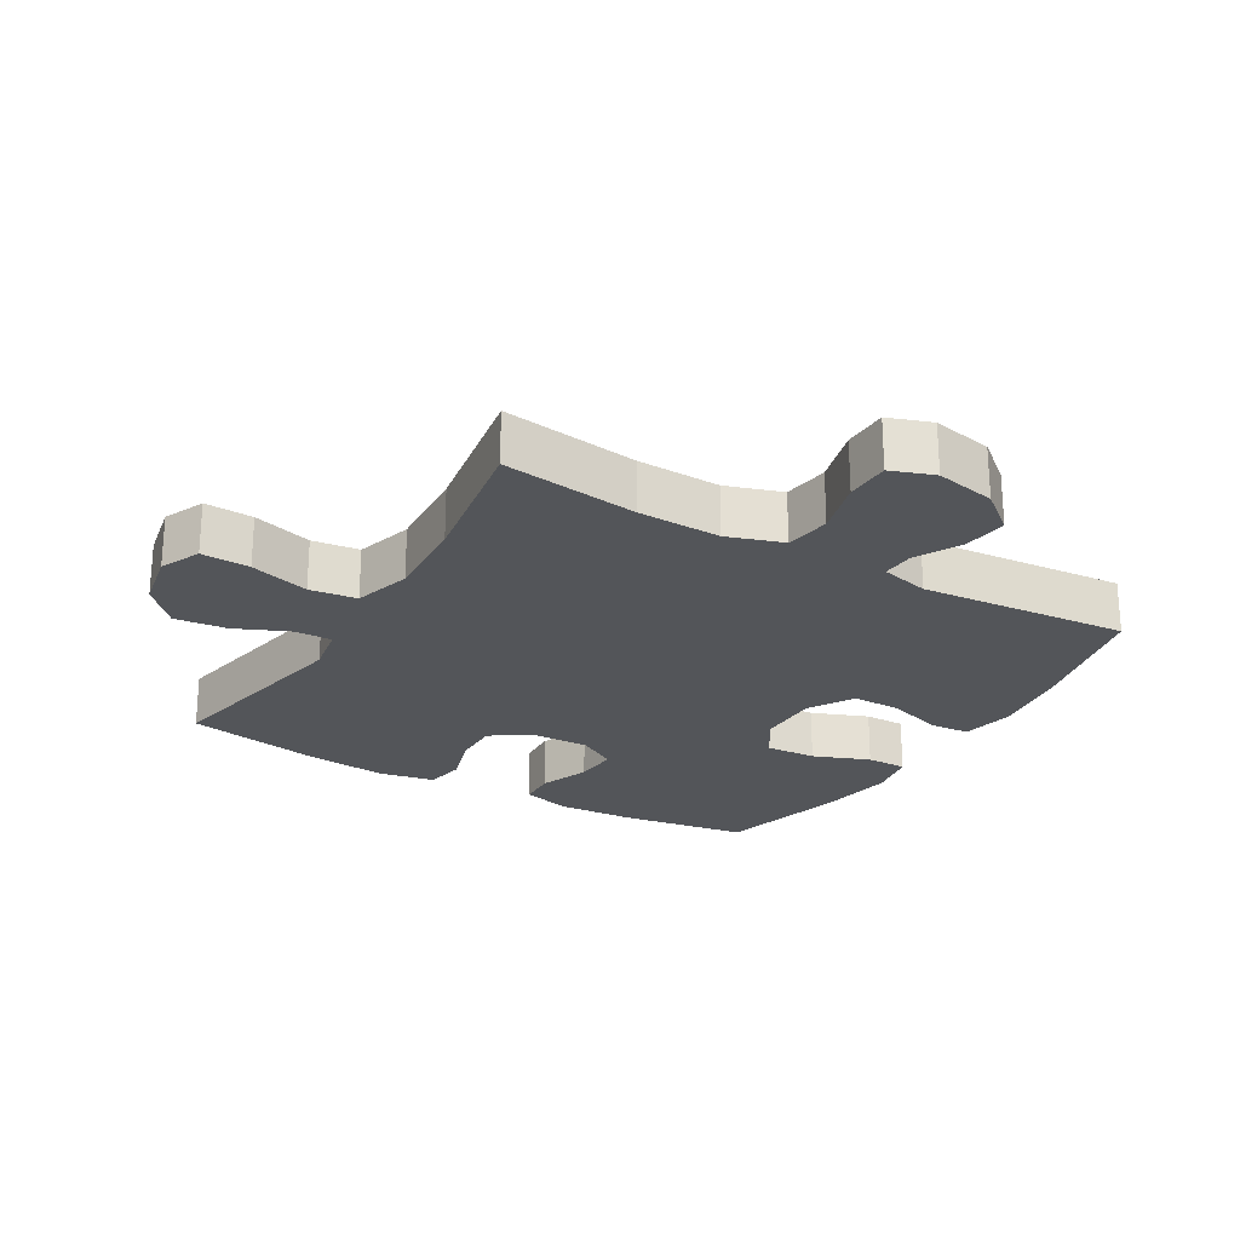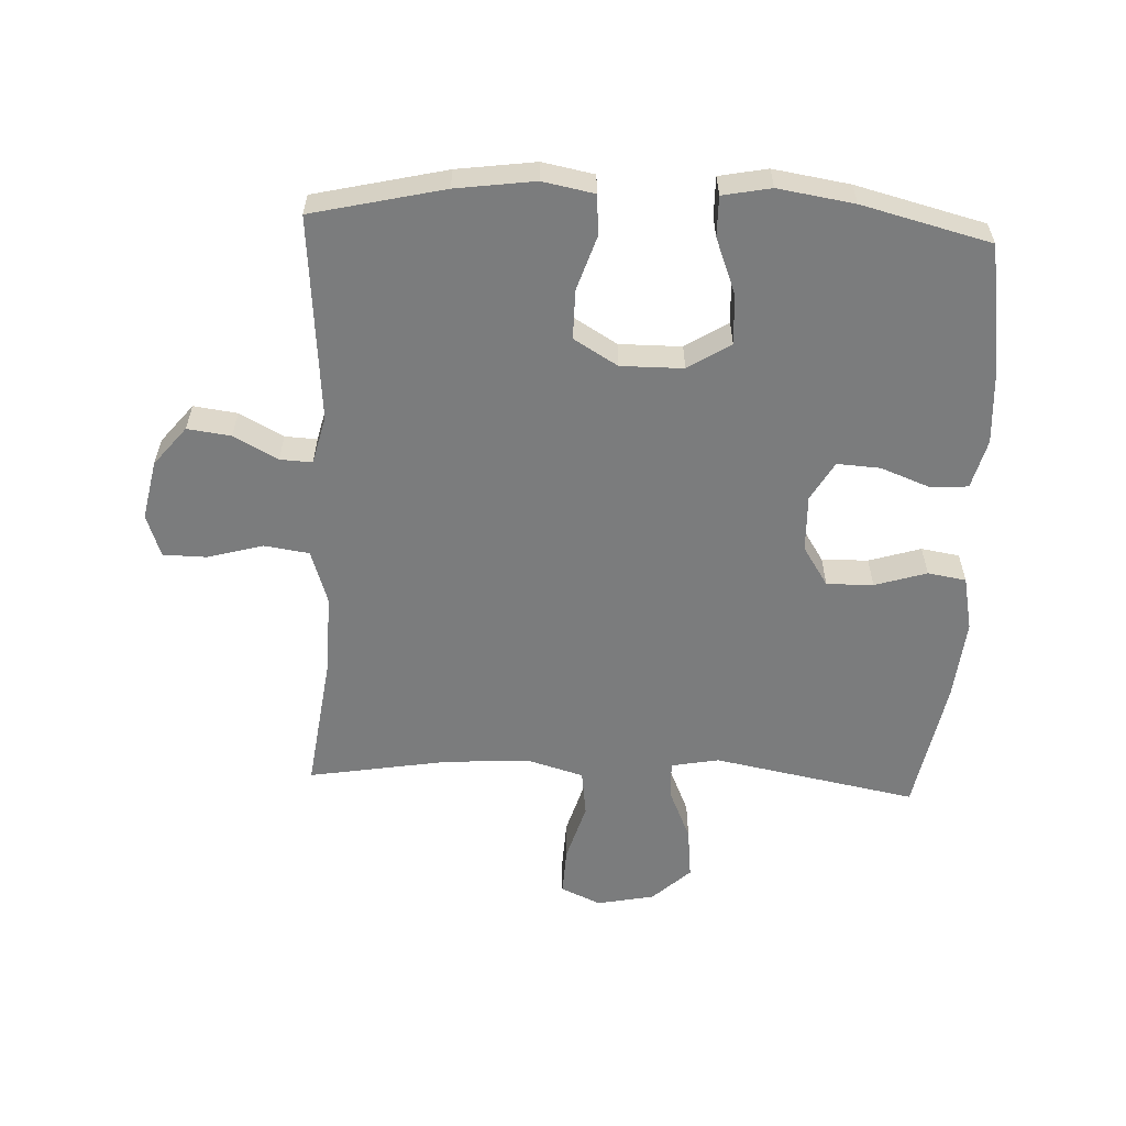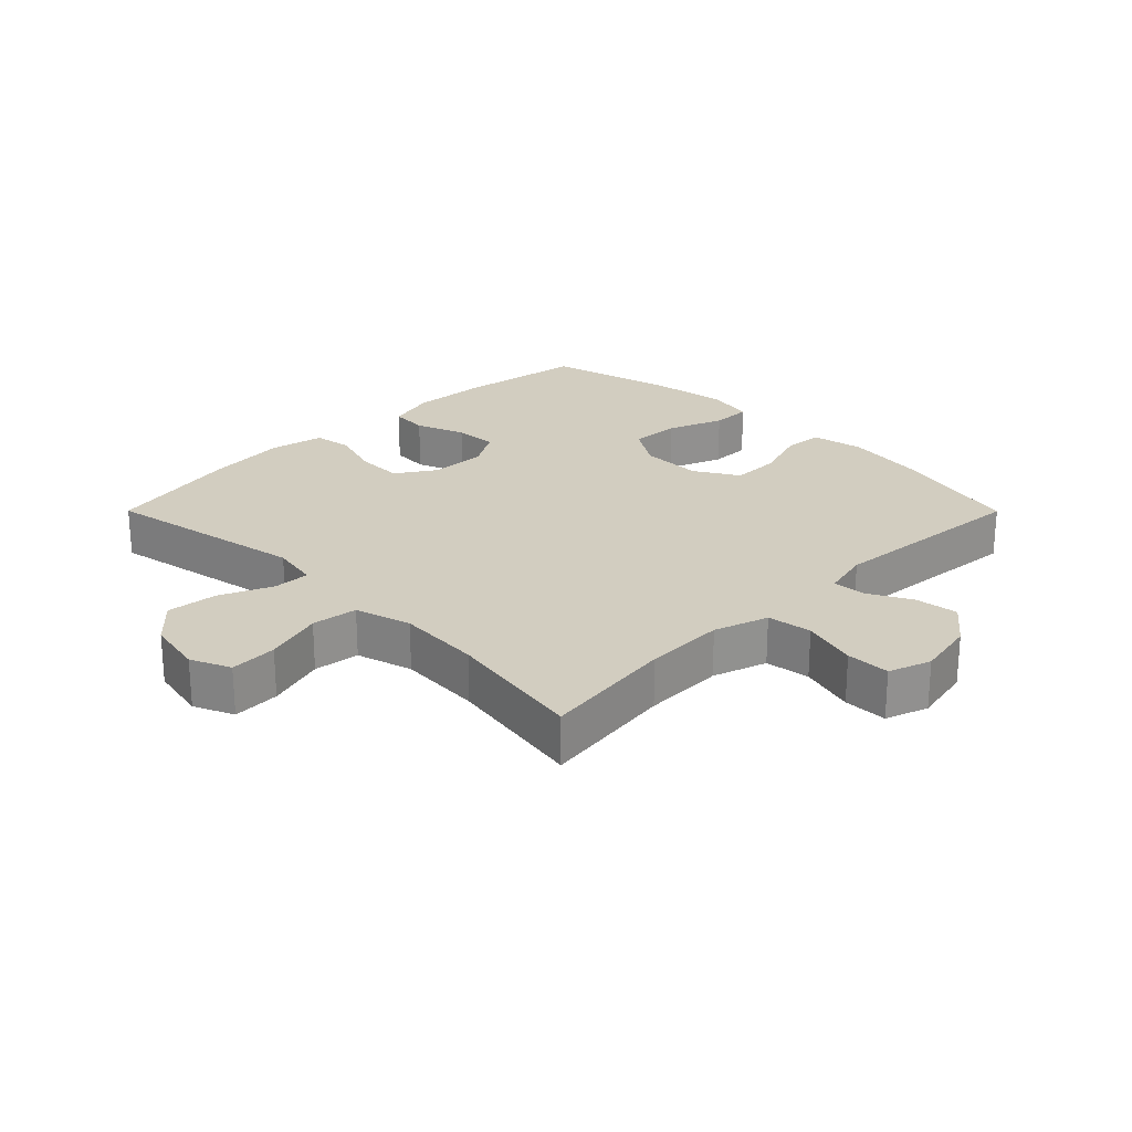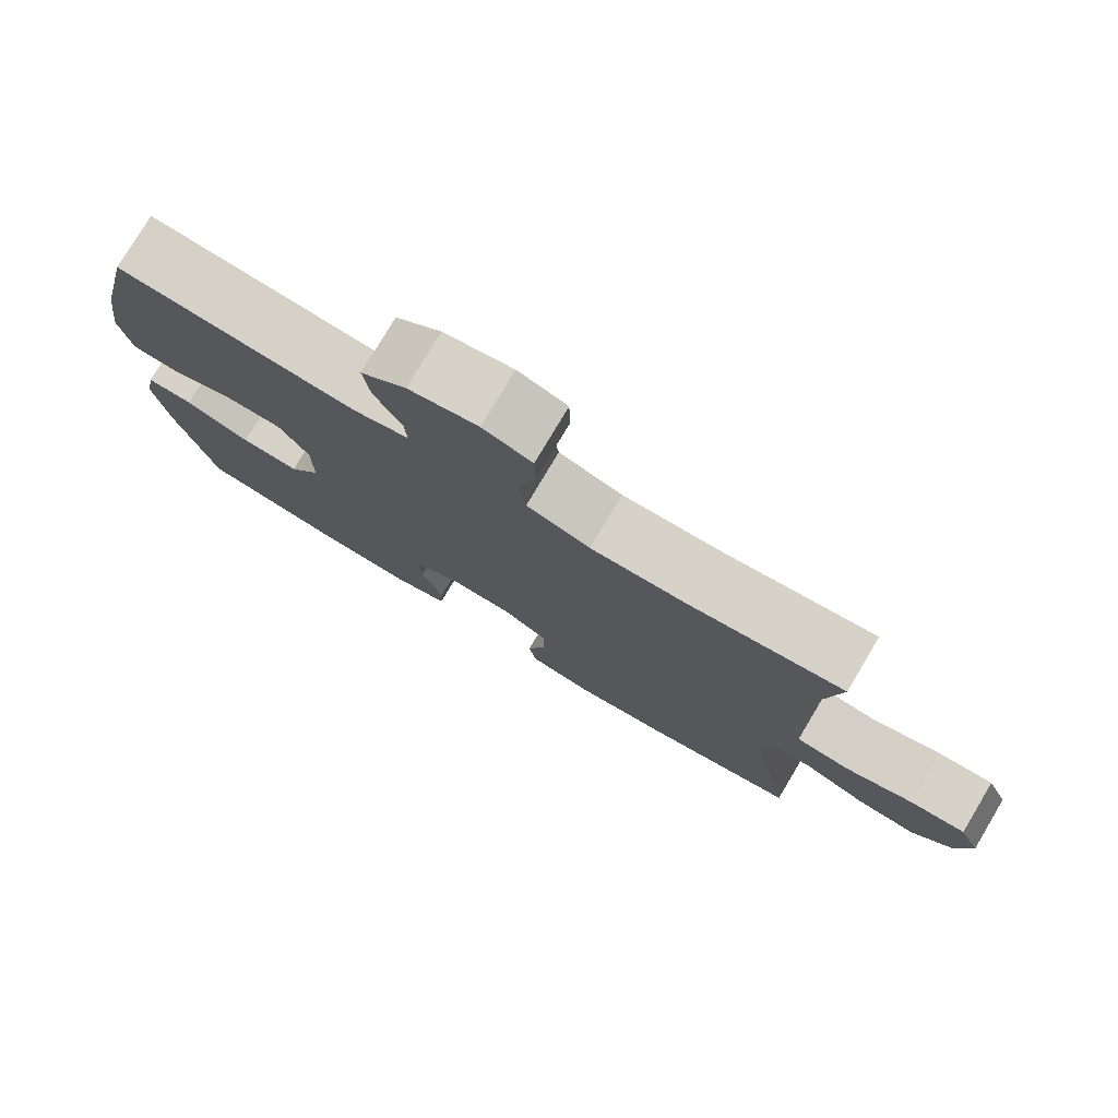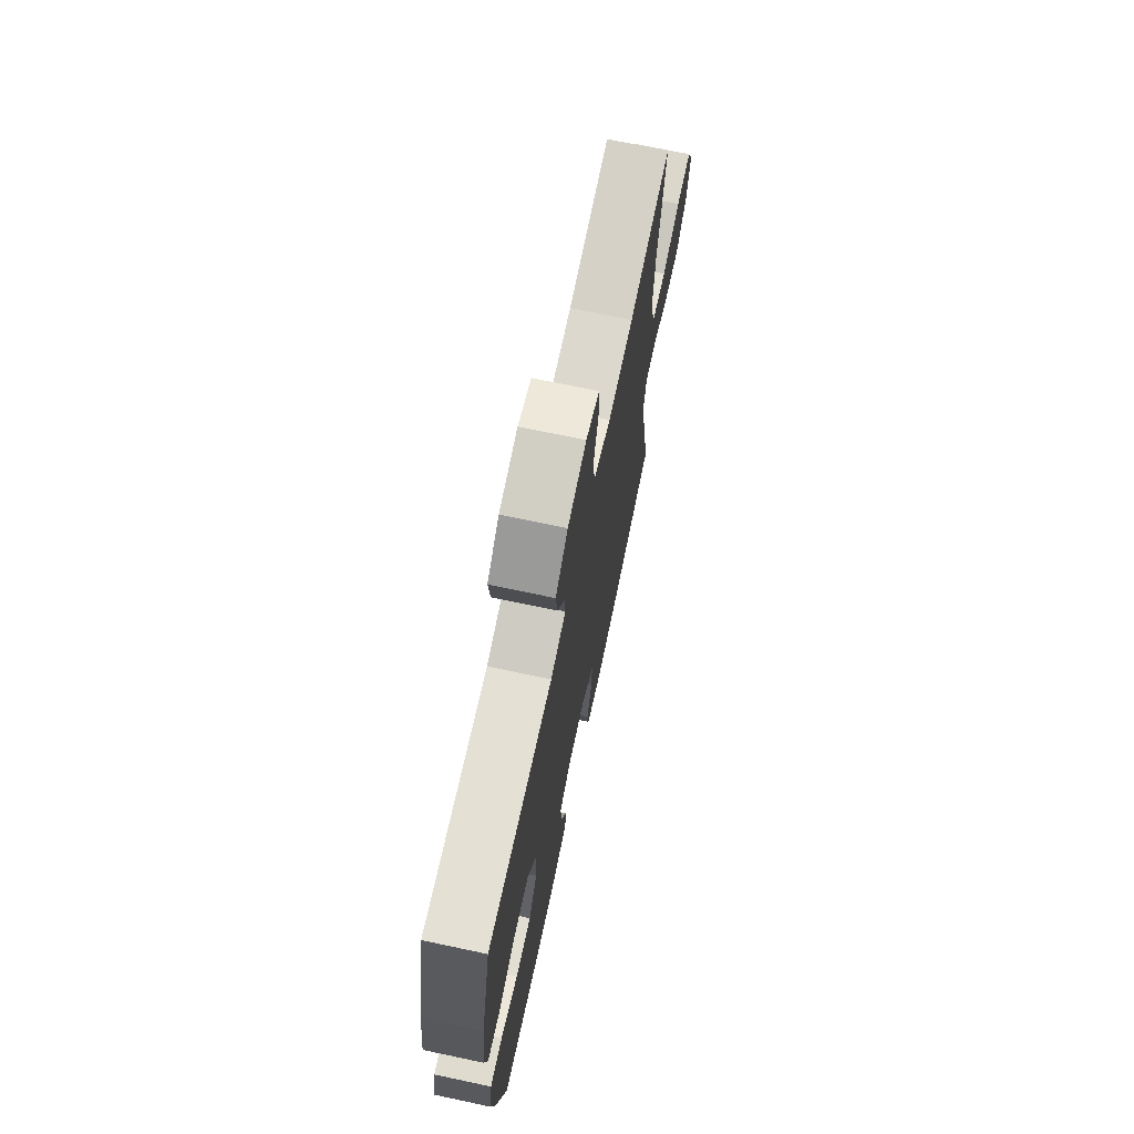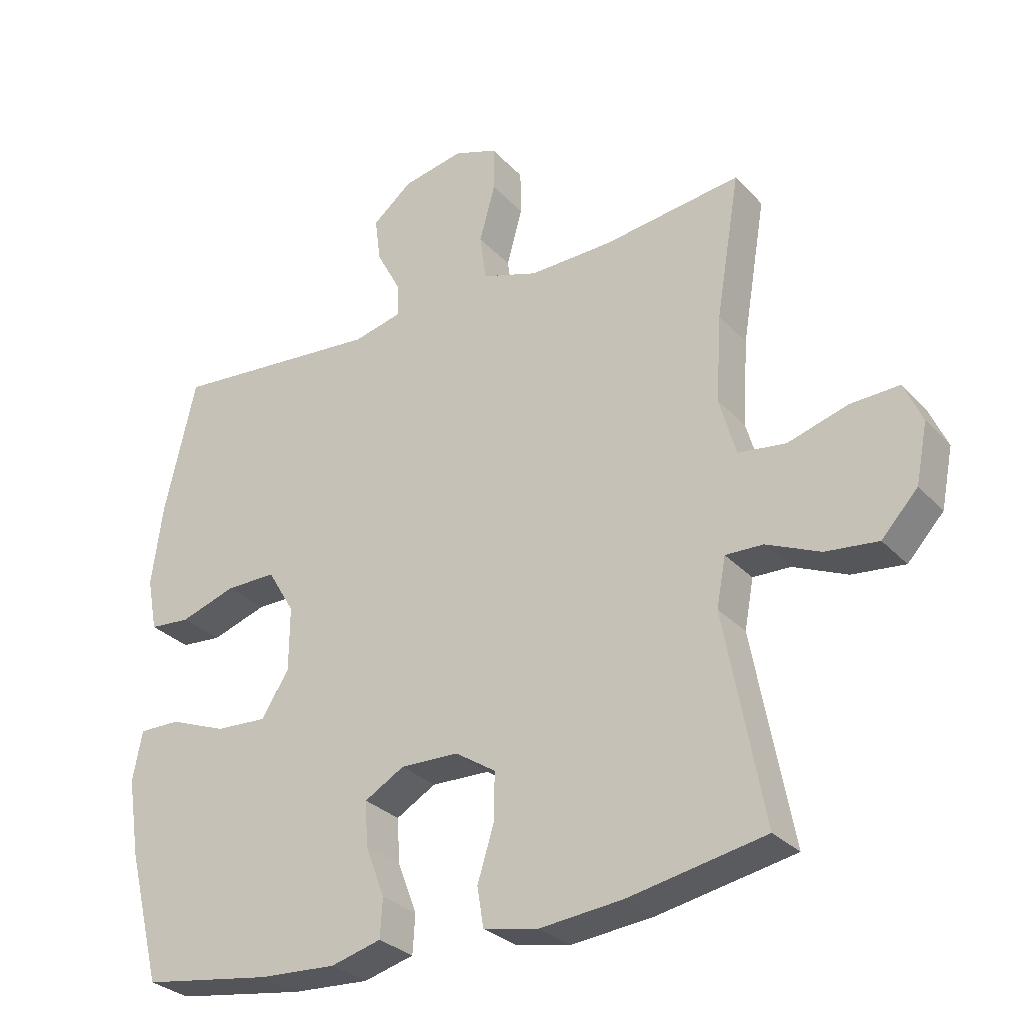
<metadata>
{"format":"obj","ext":"obj","renderer":"f3d","projection":"perspective","resolution":1024,"background":"white","views":[{"elev":-24.2,"azim":-30.6,"up":"+Y"},{"elev":-58.7,"azim":87.4,"up":"+Y"},{"elev":24.4,"azim":-44.9,"up":"+Y"},{"elev":78.0,"azim":-149.2,"up":"+Z"},{"elev":70.9,"azim":102.0,"up":"+Z"},{"elev":-29.5,"azim":-146.1,"up":"+Z"}]}
</metadata>
<code>
o path4270
v 0.1857 0.0375 0.4491
v 0.1088 0.0375 0.4678
v 0.1112 0.0375 0.5195
v 0.1489 0.0375 0.5902
v 0.158 0.0375 0.6603
v 0.09544 0.0375 0.7111
v 0.000305 0.0375 0.7302
v -0.06765 0.0375 0.7062
v -0.06882 0.0375 0.6358
v -0.04407 0.0375 0.5467
v -0.05437 0.0375 0.4747
v -0.1416 0.0375 0.446
v -0.2716 0.0375 0.4493
v -0.4869 0.0375 0.4778
v -0.4492 0.0375 0.253
v -0.4407 0.0375 0.1175
v -0.4669 0.0375 0.02679
v -0.5409 0.0375 0.01698
v -0.635 0.0375 0.04507
v -0.7113 0.0375 0.04832
v -0.7397 0.0375 -0.01565
v -0.7214 0.0375 -0.1079
v -0.6651 0.0375 -0.1689
v -0.5827 0.0375 -0.1598
v -0.4986 0.0375 -0.123
v -0.4398 0.0375 -0.1212
v -0.4254 0.0375 -0.1978
v -0.4869 0.0375 -0.5241
v -0.2728 0.0375 -0.565
v -0.1437 0.0375 -0.5779
v -0.05698 0.0375 -0.5601
v -0.04704 0.0375 -0.4987
v -0.07273 0.0375 -0.4155
v -0.07414 0.0375 -0.3407
v -0.01076 0.0375 -0.2996
v 0.08025 0.0375 -0.2971
v 0.1423 0.0375 -0.333
v 0.1381 0.0375 -0.4023
v 0.1081 0.0375 -0.4813
v 0.112 0.0375 -0.5416
v 0.1909 0.0375 -0.5626
v 0.3121 0.0375 -0.5553
v 0.5148 0.0375 -0.5241
v 0.5668 0.0375 -0.3183
v 0.5858 0.0375 -0.196
v 0.5709 0.0375 -0.1185
v 0.5068 0.0375 -0.1191
v 0.4176 0.0375 -0.1536
v 0.3373 0.0375 -0.1582
v 0.2941 0.0375 -0.0901
v 0.2936 0.0375 0.01001
v 0.3355 0.0375 0.0804
v 0.4141 0.0375 0.08013
v 0.5018 0.0375 0.05126
v 0.5654 0.0375 0.0566
v 0.5812 0.0375 0.1396
v 0.5639 0.0375 0.2663
v 0.5148 0.0375 0.4778
v 0.1857 -0.0375 0.4491
v 0.1088 -0.0375 0.4678
v 0.1112 -0.0375 0.5195
v 0.1489 -0.0375 0.5902
v 0.158 -0.0375 0.6603
v 0.09544 -0.0375 0.7111
v 0.000305 -0.0375 0.7302
v -0.06765 -0.0375 0.7062
v -0.06882 -0.0375 0.6358
v -0.04407 -0.0375 0.5467
v -0.05437 -0.0375 0.4747
v -0.1416 -0.0375 0.446
v -0.2716 -0.0375 0.4493
v -0.4869 -0.0375 0.4778
v -0.4492 -0.0375 0.253
v -0.4407 -0.0375 0.1175
v -0.4669 -0.0375 0.02679
v -0.5409 -0.0375 0.01698
v -0.635 -0.0375 0.04507
v -0.7113 -0.0375 0.04832
v -0.7397 -0.0375 -0.01565
v -0.7214 -0.0375 -0.1079
v -0.6651 -0.0375 -0.1689
v -0.5827 -0.0375 -0.1598
v -0.4986 -0.0375 -0.123
v -0.4398 -0.0375 -0.1212
v -0.4254 -0.0375 -0.1978
v -0.4869 -0.0375 -0.5241
v -0.2728 -0.0375 -0.565
v -0.1437 -0.0375 -0.5779
v -0.05698 -0.0375 -0.5601
v -0.04704 -0.0375 -0.4987
v -0.07273 -0.0375 -0.4155
v -0.07414 -0.0375 -0.3407
v -0.01076 -0.0375 -0.2996
v 0.08025 -0.0375 -0.2971
v 0.1423 -0.0375 -0.333
v 0.1381 -0.0375 -0.4023
v 0.1081 -0.0375 -0.4813
v 0.112 -0.0375 -0.5416
v 0.1909 -0.0375 -0.5626
v 0.3121 -0.0375 -0.5553
v 0.5148 -0.0375 -0.5241
v 0.5668 -0.0375 -0.3183
v 0.5858 -0.0375 -0.196
v 0.5709 -0.0375 -0.1185
v 0.5068 -0.0375 -0.1191
v 0.4176 -0.0375 -0.1536
v 0.3373 -0.0375 -0.1582
v 0.2941 -0.0375 -0.0901
v 0.2936 -0.0375 0.01001
v 0.3355 -0.0375 0.0804
v 0.4141 -0.0375 0.08013
v 0.5018 -0.0375 0.05126
v 0.5654 -0.0375 0.0566
v 0.5812 -0.0375 0.1396
v 0.5639 -0.0375 0.2663
v 0.5148 -0.0375 0.4778
v 0.5668 0.0375 -0.3183
v 0.5858 0.0375 -0.196
v 0.5709 0.0375 -0.1185
v 0.5709 0.0375 -0.1185
v 0.5654 0.0375 0.0566
v 0.5654 0.0375 0.0566
v 0.5812 0.0375 0.1396
v 0.5639 0.0375 0.2663
v 0.5068 0.0375 -0.1191
v 0.5018 0.0375 0.05126
v 0.5148 0.0375 -0.5241
v 0.5148 0.0375 -0.5241
v 0.5148 0.0375 0.4778
v 0.5148 0.0375 0.4778
v 0.4176 0.0375 -0.1536
v 0.4141 0.0375 0.08013
v 0.3121 0.0375 -0.5553
v 0.3373 0.0375 -0.1582
v 0.3373 0.0375 -0.1582
v 0.3355 0.0375 0.0804
v 0.2941 0.0375 -0.0901
v 0.2936 0.0375 0.01001
v 0.1909 0.0375 -0.5626
v 0.1857 0.0375 0.4491
v 0.112 0.0375 -0.5416
v 0.112 0.0375 -0.5416
v 0.1423 0.0375 -0.333
v 0.1423 0.0375 -0.333
v 0.1381 0.0375 -0.4023
v 0.1088 0.0375 0.4678
v 0.1088 0.0375 0.4678
v 0.1489 0.0375 0.5902
v 0.158 0.0375 0.6603
v 0.09544 0.0375 0.7111
v 0.1112 0.0375 0.5195
v 0.08025 0.0375 -0.2971
v 0.1081 0.0375 -0.4813
v 0.000305 0.0375 0.7302
v -0.01076 0.0375 -0.2996
v -0.06765 0.0375 0.7062
v -0.06765 0.0375 0.7062
v -0.07414 0.0375 -0.3407
v -0.04407 0.0375 0.5467
v -0.05437 0.0375 0.4747
v -0.05437 0.0375 0.4747
v -0.06882 0.0375 0.6358
v -0.05698 0.0375 -0.5601
v -0.05698 0.0375 -0.5601
v -0.04704 0.0375 -0.4987
v -0.07273 0.0375 -0.4155
v -0.1416 0.0375 0.446
v -0.1437 0.0375 -0.5779
v -0.2716 0.0375 0.4493
v -0.2728 0.0375 -0.565
v -0.4869 0.0375 -0.5241
v -0.4869 0.0375 -0.5241
v -0.4398 0.0375 -0.1212
v -0.4398 0.0375 -0.1212
v -0.4254 0.0375 -0.1978
v -0.4986 0.0375 -0.123
v -0.4407 0.0375 0.1175
v -0.4669 0.0375 0.02679
v -0.4669 0.0375 0.02679
v -0.4492 0.0375 0.253
v -0.4869 0.0375 0.4778
v -0.4869 0.0375 0.4778
v -0.5409 0.0375 0.01698
v -0.5827 0.0375 -0.1598
v -0.635 0.0375 0.04507
v -0.6651 0.0375 -0.1689
v -0.7113 0.0375 0.04832
v -0.7113 0.0375 0.04832
v -0.7214 0.0375 -0.1079
v -0.7397 0.0375 -0.01565
v 0.5668 -0.0375 -0.3183
v 0.5858 -0.0375 -0.196
v 0.5709 -0.0375 -0.1185
v 0.5709 -0.0375 -0.1185
v 0.5654 -0.0375 0.0566
v 0.5654 -0.0375 0.0566
v 0.5812 -0.0375 0.1396
v 0.5639 -0.0375 0.2663
v 0.5068 -0.0375 -0.1191
v 0.5018 -0.0375 0.05126
v 0.5148 -0.0375 -0.5241
v 0.5148 -0.0375 -0.5241
v 0.5148 -0.0375 0.4778
v 0.5148 -0.0375 0.4778
v 0.4176 -0.0375 -0.1536
v 0.4141 -0.0375 0.08013
v 0.3121 -0.0375 -0.5553
v 0.3373 -0.0375 -0.1582
v 0.3373 -0.0375 -0.1582
v 0.3355 -0.0375 0.0804
v 0.2941 -0.0375 -0.0901
v 0.2936 -0.0375 0.01001
v 0.1909 -0.0375 -0.5626
v 0.1857 -0.0375 0.4491
v 0.112 -0.0375 -0.5416
v 0.112 -0.0375 -0.5416
v 0.1423 -0.0375 -0.333
v 0.1423 -0.0375 -0.333
v 0.1381 -0.0375 -0.4023
v 0.1088 -0.0375 0.4678
v 0.1088 -0.0375 0.4678
v 0.1489 -0.0375 0.5902
v 0.158 -0.0375 0.6603
v 0.09544 -0.0375 0.7111
v 0.1112 -0.0375 0.5195
v 0.08025 -0.0375 -0.2971
v 0.1081 -0.0375 -0.4813
v 0.000305 -0.0375 0.7302
v -0.01076 -0.0375 -0.2996
v -0.06765 -0.0375 0.7062
v -0.06765 -0.0375 0.7062
v -0.07414 -0.0375 -0.3407
v -0.04407 -0.0375 0.5467
v -0.05437 -0.0375 0.4747
v -0.05437 -0.0375 0.4747
v -0.06882 -0.0375 0.6358
v -0.05698 -0.0375 -0.5601
v -0.05698 -0.0375 -0.5601
v -0.04704 -0.0375 -0.4987
v -0.07273 -0.0375 -0.4155
v -0.1416 -0.0375 0.446
v -0.1437 -0.0375 -0.5779
v -0.2716 -0.0375 0.4493
v -0.2728 -0.0375 -0.565
v -0.4869 -0.0375 -0.5241
v -0.4869 -0.0375 -0.5241
v -0.4398 -0.0375 -0.1212
v -0.4398 -0.0375 -0.1212
v -0.4254 -0.0375 -0.1978
v -0.4986 -0.0375 -0.123
v -0.4407 -0.0375 0.1175
v -0.4669 -0.0375 0.02679
v -0.4669 -0.0375 0.02679
v -0.4492 -0.0375 0.253
v -0.4869 -0.0375 0.4778
v -0.4869 -0.0375 0.4778
v -0.5409 -0.0375 0.01698
v -0.5827 -0.0375 -0.1598
v -0.635 -0.0375 0.04507
v -0.6651 -0.0375 -0.1689
v -0.7113 -0.0375 0.04832
v -0.7113 -0.0375 0.04832
v -0.7214 -0.0375 -0.1079
v -0.7397 -0.0375 -0.01565
f 233 225 222
f 198 206 197
f 191 205 208
f 239 242 237
f 192 205 191
f 197 200 195
f 201 191 207
f 254 241 243
f 210 206 198
f 211 217 208
f 236 224 228
f 251 241 254
f 254 243 255
f 227 213 219
f 205 192 199
f 214 198 203
f 208 217 207
f 244 249 245
f 244 232 249
f 250 257 258
f 260 258 263
f 247 251 252
f 236 228 230
f 226 212 229
f 247 252 250
f 224 233 222
f 240 242 239
f 241 212 234
f 251 212 241
f 244 240 232
f 229 212 251
f 261 264 259
f 242 240 244
f 220 212 210
f 233 224 236
f 199 192 193
f 219 207 217
f 247 229 251
f 206 200 197
f 257 250 252
f 264 263 259
f 249 232 247
f 220 225 234
f 215 213 227
f 232 229 247
f 214 210 198
f 208 207 191
f 217 211 226
f 259 258 257
f 211 212 226
f 207 219 213
f 263 258 259
f 234 225 233
f 220 210 214
f 234 212 220
f 224 222 223
f 44 45 103 102
f 45 120 194 103
f 122 56 114 196
f 56 57 115 114
f 46 47 105 104
f 54 55 113 112
f 128 44 102 202
f 57 130 204 115
f 47 48 106 105
f 53 54 112 111
f 42 43 101 100
f 48 135 209 106
f 52 53 111 110
f 49 50 108 107
f 51 52 110 109
f 41 42 100 99
f 58 1 59 116
f 50 51 109 108
f 142 41 99 216
f 144 38 96 218
f 1 147 221 59
f 4 5 63 62
f 5 6 64 63
f 3 4 62 61
f 36 37 95 94
f 39 40 98 97
f 38 39 97 96
f 2 3 61 60
f 6 7 65 64
f 35 36 94 93
f 7 157 231 65
f 34 35 93 92
f 10 161 235 68
f 9 10 68 67
f 8 9 67 66
f 164 32 90 238
f 32 33 91 90
f 11 12 70 69
f 30 31 89 88
f 33 34 92 91
f 12 13 71 70
f 29 30 88 87
f 172 29 87 246
f 174 27 85 248
f 25 26 84 83
f 16 179 253 74
f 15 16 74 73
f 182 15 73 256
f 13 14 72 71
f 17 18 76 75
f 27 28 86 85
f 24 25 83 82
f 18 19 77 76
f 23 24 82 81
f 19 188 262 77
f 22 23 81 80
f 21 22 80 79
f 20 21 79 78
f 159 148 151
f 124 123 132
f 117 134 131
f 165 163 168
f 118 117 131
f 123 121 126
f 127 133 117
f 180 169 167
f 136 124 132
f 137 134 143
f 162 154 150
f 177 180 167
f 180 181 169
f 153 145 139
f 131 125 118
f 140 129 124
f 134 133 143
f 170 171 175
f 170 175 158
f 176 184 183
f 186 189 184
f 173 178 177
f 162 156 154
f 152 155 138
f 173 176 178
f 150 148 159
f 166 165 168
f 167 160 138
f 177 167 138
f 170 158 166
f 155 177 138
f 187 185 190
f 168 170 166
f 146 136 138
f 159 162 150
f 125 119 118
f 145 143 133
f 173 177 155
f 132 123 126
f 183 178 176
f 190 185 189
f 175 173 158
f 146 160 151
f 141 153 139
f 158 173 155
f 140 124 136
f 134 117 133
f 143 152 137
f 185 183 184
f 137 152 138
f 133 139 145
f 189 185 184
f 160 159 151
f 146 140 136
f 160 146 138
f 150 149 148

</code>
